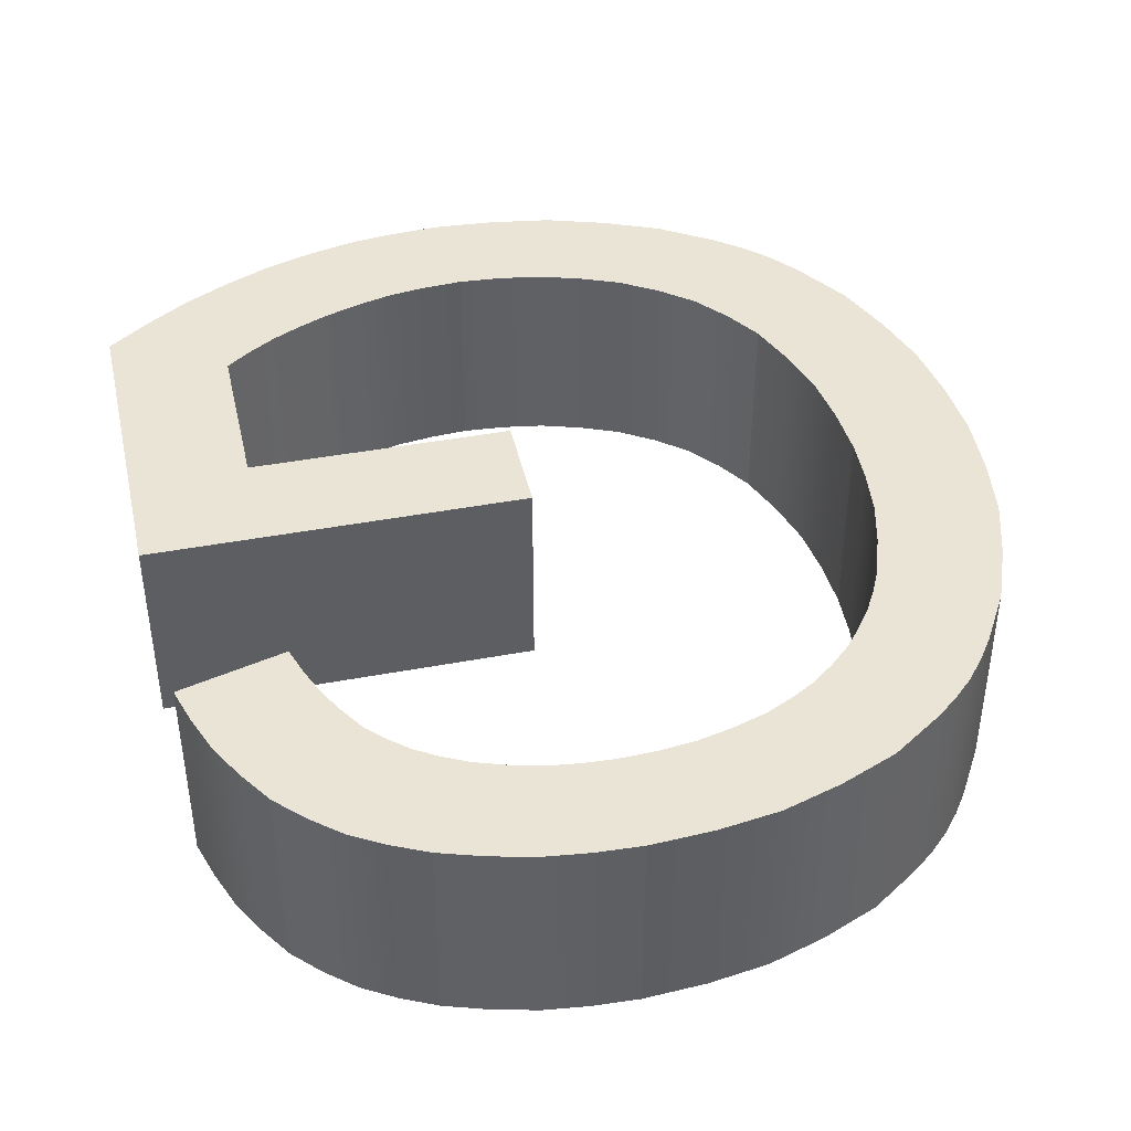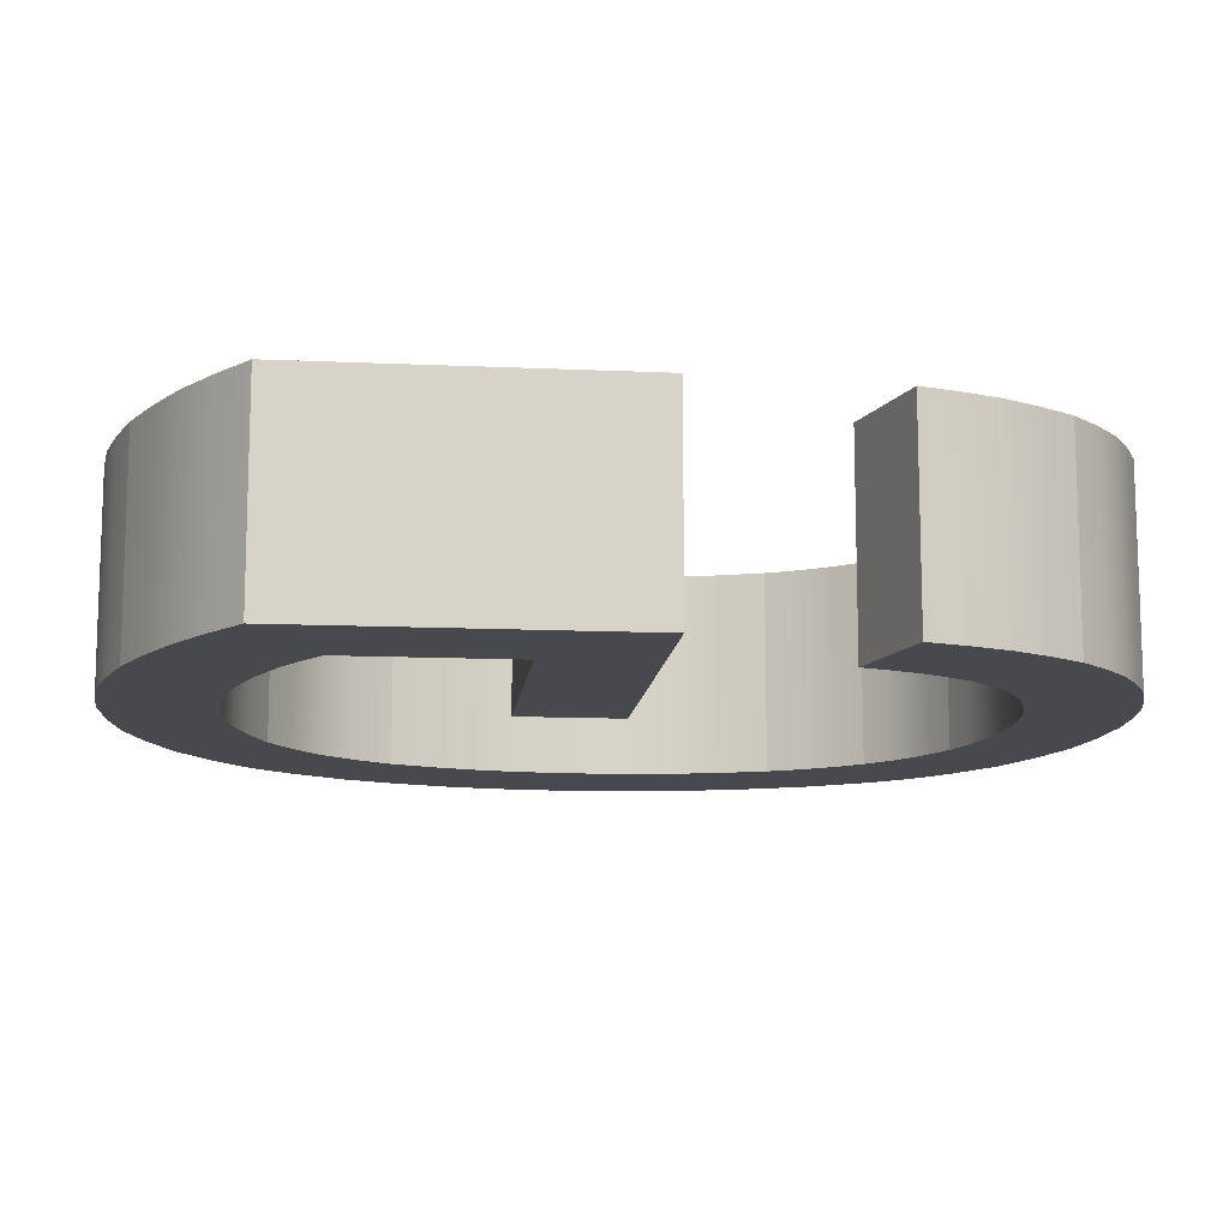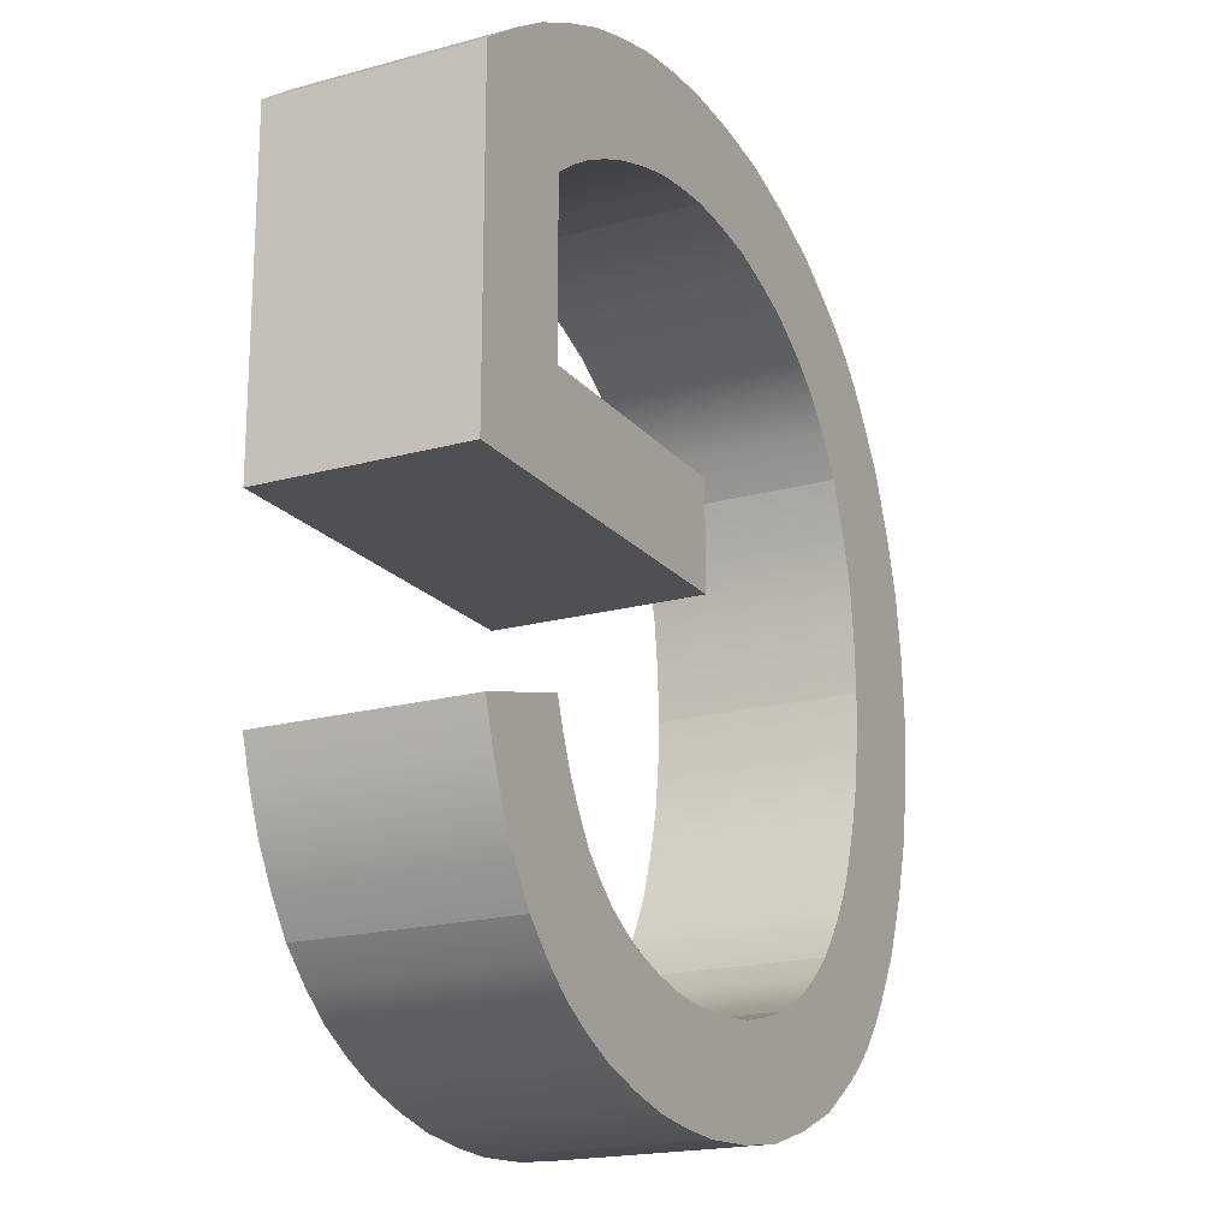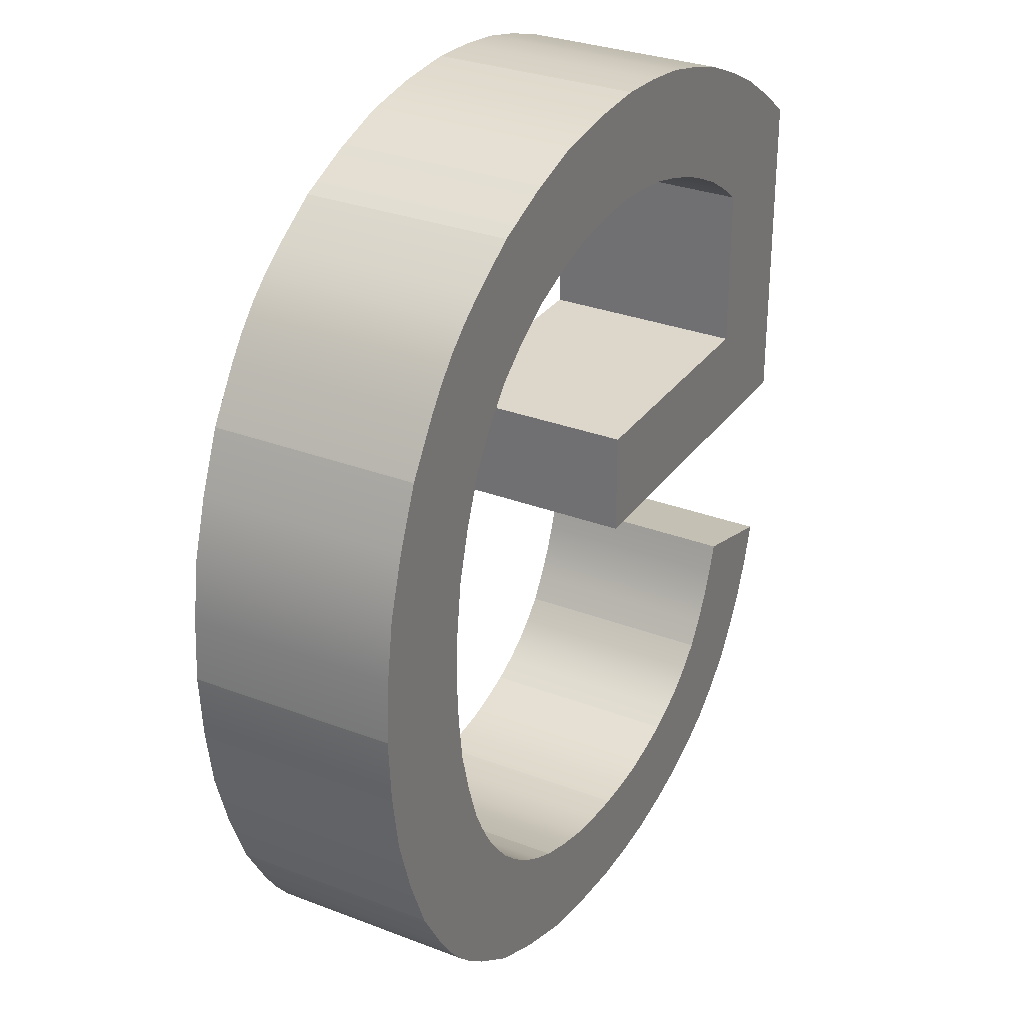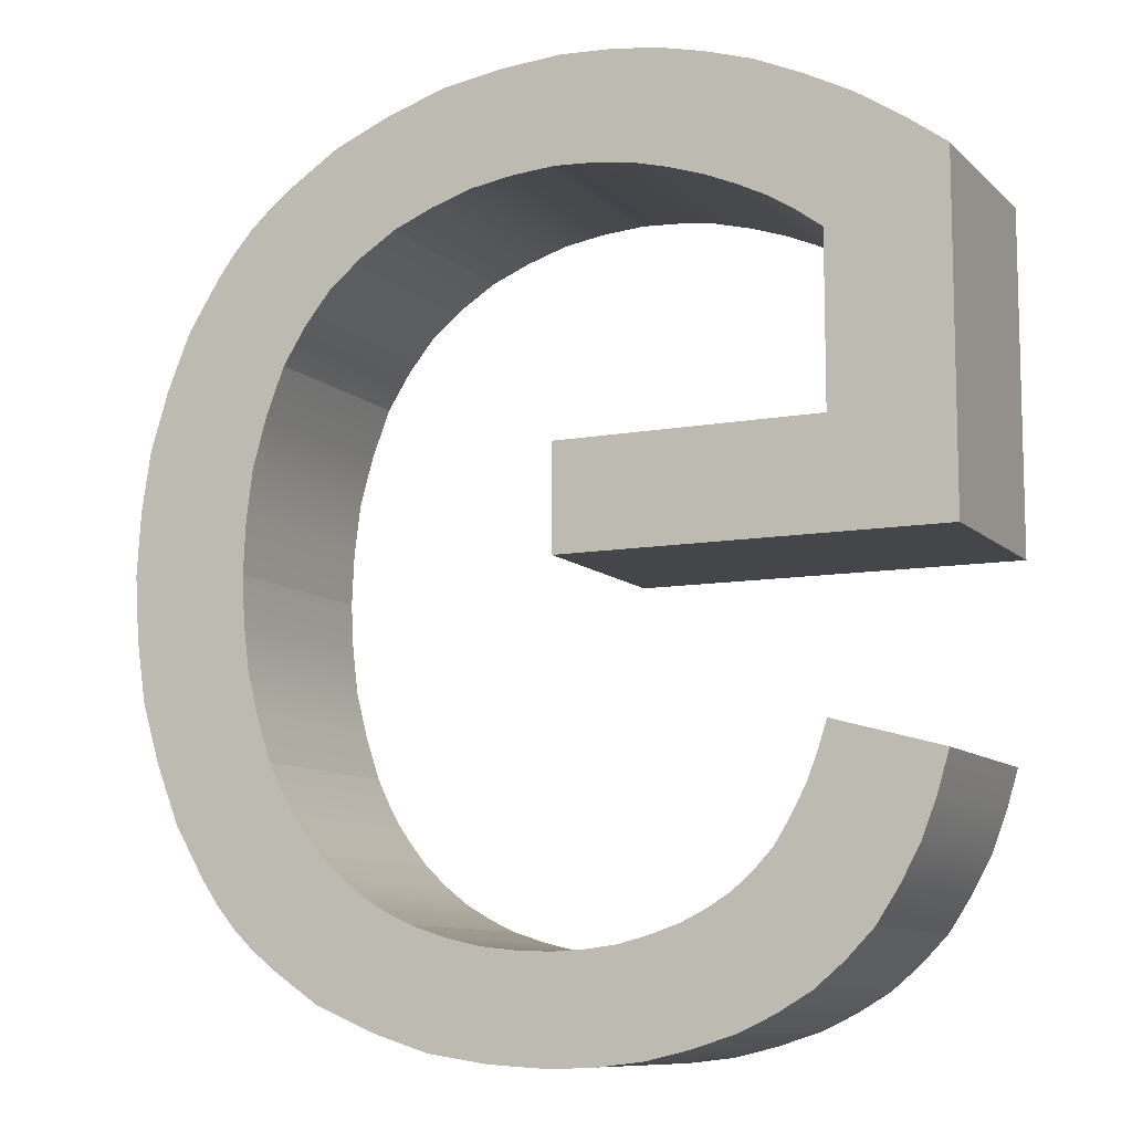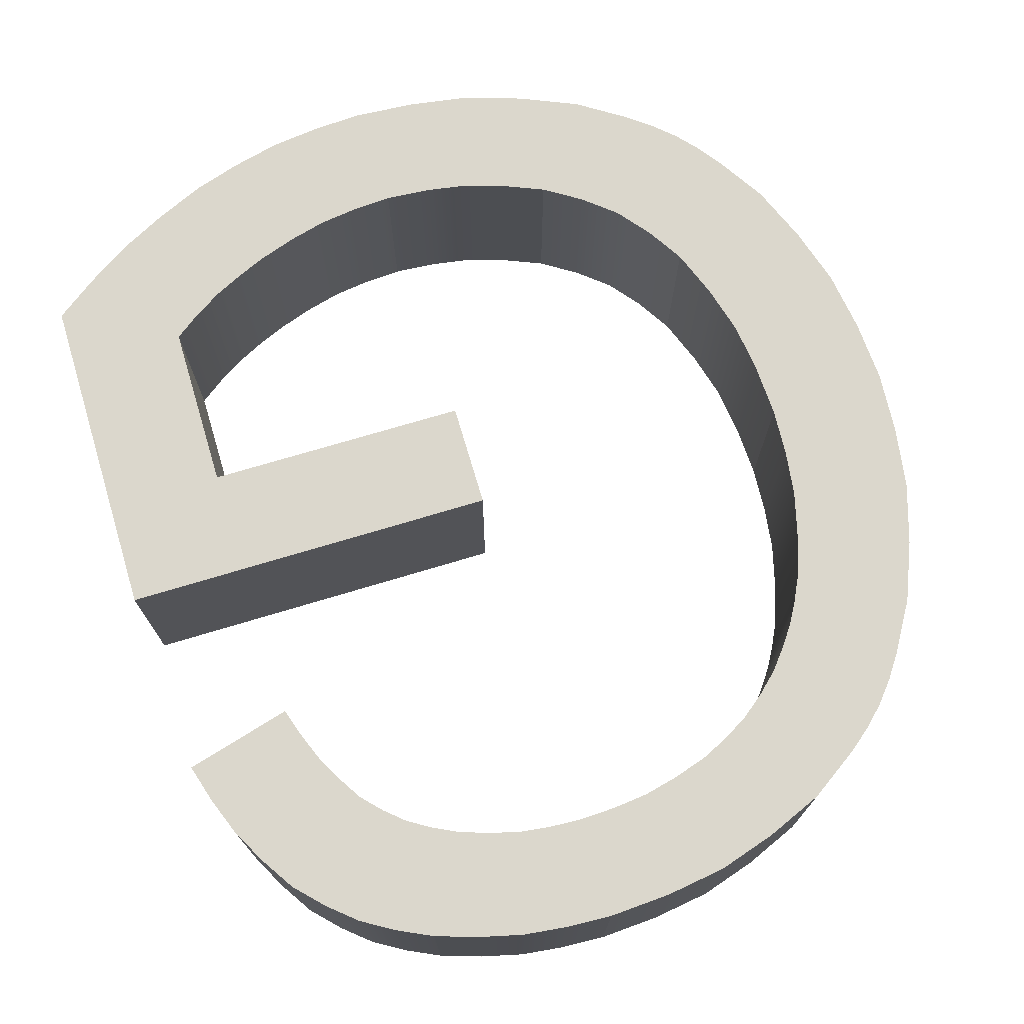
<metadata>
{"format":"obj","ext":"obj","renderer":"f3d","projection":"perspective","resolution":1024,"background":"white","views":[{"elev":42.4,"azim":167.4,"up":"+Y"},{"elev":-12.2,"azim":83.9,"up":"+Y"},{"elev":-19.2,"azim":117.3,"up":"+Z"},{"elev":30.5,"azim":-61.0,"up":"+Z"},{"elev":-9.8,"azim":25.4,"up":"+Z"},{"elev":73.3,"azim":163.4,"up":"+Y"}]}
</metadata>
<code>
g Body49
v -149.5 0 52.12
v -149.5 0 54.66
v -149.5 5 54.66
v -149.5 5 52.12
v -140.4 0 52.1
v -140.4 5 52.1
v -140.4 0 60.14
v -140.4 5 60.14
v -144.7 0 62.68
v -143.6 0 62.16
v -142.5 0 61.58
v -141.4 0 60.89
v -141.4 5 60.89
v -142.5 5 61.58
v -143.6 5 62.16
v -144.7 5 62.68
v -149.3 0 63.53
v -148.2 0 63.46
v -147 0 63.31
v -145.9 0 63.04
v -145.9 5 63.04
v -147 5 63.31
v -148.2 5 63.46
v -149.3 5 63.53
v -155.1 0 62.16
v -153.8 0 62.75
v -152.3 0 63.2
v -150.9 0 63.43
v -150.9 5 63.43
v -152.3 5 63.2
v -153.8 5 62.75
v -155.1 5 62.16
v -159.1 0 58.21
v -158.3 0 59.41
v -157.9 0 59.97
v -157.4 0 60.5
v -156.9 0 60.96
v -156.3 0 61.39
v -156.3 5 61.39
v -156.9 5 60.96
v -157.4 5 60.5
v -157.9 5 59.97
v -158.3 5 59.41
v -159.1 5 58.21
v -160.4 0 52.43
v -160.3 0 53.93
v -160.1 0 55.4
v -159.7 0 56.82
v -159.7 5 56.82
v -160.1 5 55.4
v -160.3 5 53.93
v -160.4 5 52.43
v -159.1 0 46.52
v -159.7 0 47.94
v -160.1 0 49.4
v -160.3 0 50.9
v -160.3 5 50.9
v -160.1 5 49.4
v -159.7 5 47.94
v -159.1 5 46.52
v -155.3 0 42.45
v -156.5 0 43.25
v -157 0 43.69
v -157.5 0 44.17
v -158 0 44.71
v -158.4 0 45.29
v -158.4 5 45.29
v -158 5 44.71
v -157.5 5 44.17
v -157 5 43.69
v -156.5 5 43.25
v -155.3 5 42.45
v -149.6 0 41.12
v -151.1 0 41.21
v -152.5 0 41.43
v -153.9 0 41.87
v -153.9 5 41.87
v -152.5 5 41.43
v -151.1 5 41.21
v -149.6 5 41.12
v -145.3 0 41.88
v -146.4 0 41.55
v -147.4 0 41.29
v -148.5 0 41.17
v -148.5 5 41.17
v -147.4 5 41.29
v -146.4 5 41.55
v -145.3 5 41.88
v -142.3 0 44
v -143 0 43.33
v -143.7 0 42.74
v -144.5 0 42.28
v -144.5 5 42.28
v -143.7 5 42.74
v -143 5 43.33
v -142.3 5 44
v -140.7 0 47.55
v -141 0 46.6
v -141.3 0 45.69
v -141.8 0 44.83
v -141.8 5 44.83
v -141.3 5 45.69
v -141 5 46.6
v -140.7 5 47.55
v -143.3 0 48.26
v -143.3 5 48.26
v -144.5 0 45.66
v -144.1 0 46.27
v -143.8 0 46.9
v -143.5 0 47.57
v -143.5 5 47.57
v -143.8 5 46.9
v -144.1 5 46.27
v -144.5 5 45.66
v -146.6 0 44.14
v -146 0 44.43
v -145.4 0 44.76
v -144.9 0 45.18
v -144.9 5 45.18
v -145.4 5 44.76
v -146 5 44.43
v -146.6 5 44.14
v -149.5 0 43.57
v -148.8 0 43.61
v -148 0 43.71
v -147.3 0 43.89
v -147.3 5 43.89
v -148 5 43.71
v -148.8 5 43.61
v -149.5 5 43.57
v -153 0 44.17
v -152.1 0 43.9
v -151.3 0 43.7
v -150.4 0 43.61
v -150.4 5 43.61
v -151.3 5 43.7
v -152.1 5 43.9
v -153 5 44.17
v -155.3 0 45.74
v -154.7 0 45.26
v -154.2 0 44.83
v -153.6 0 44.48
v -153.6 5 44.48
v -154.2 5 44.83
v -154.7 5 45.26
v -155.3 5 45.74
v -156.6 0 47.89
v -156.4 0 47.31
v -156 0 46.76
v -155.7 0 46.24
v -155.7 5 46.24
v -156 5 46.76
v -156.4 5 47.31
v -156.6 5 47.89
v -157.5 0 52.25
v -157.4 0 51.13
v -157.3 0 50.03
v -157 0 48.95
v -157 5 48.95
v -157.3 5 50.03
v -157.4 5 51.13
v -157.5 5 52.25
v -156.5 0 57.1
v -156.9 0 55.93
v -157.2 0 54.74
v -157.4 0 53.5
v -157.4 5 53.5
v -157.2 5 54.74
v -156.9 5 55.93
v -156.5 5 57.1
v -153.6 0 60
v -154.4 0 59.44
v -155.2 0 58.79
v -155.9 0 57.99
v -155.9 5 57.99
v -155.2 5 58.79
v -154.4 5 59.44
v -153.6 5 60
v -149.5 0 60.94
v -150.6 0 60.87
v -151.6 0 60.71
v -152.6 0 60.4
v -152.6 5 60.4
v -151.6 5 60.71
v -150.6 5 60.87
v -149.5 5 60.94
v -145.9 0 60.22
v -146.8 0 60.53
v -147.7 0 60.76
v -148.6 0 60.88
v -148.6 5 60.88
v -147.7 5 60.76
v -146.8 5 60.53
v -145.9 5 60.22
v -143.2 0 58.69
v -143.8 0 59.16
v -144.5 0 59.57
v -145.2 0 59.92
v -145.2 5 59.92
v -144.5 5 59.57
v -143.8 5 59.16
v -143.2 5 58.69
v -143.2 0 54.66
v -143.2 5 54.66
f 1 2 4
f 4 2 3
f 5 1 6
f 6 1 4
f 7 5 8
f 8 5 6
f 9 10 16
f 16 10 15
f 15 10 11
f 15 11 14
f 14 11 12
f 14 12 13
f 13 12 7
f 13 7 8
f 17 18 24
f 24 18 23
f 23 18 19
f 23 19 22
f 22 19 20
f 22 20 21
f 21 20 9
f 21 9 16
f 25 26 32
f 32 26 31
f 31 26 27
f 31 27 30
f 30 27 28
f 30 28 29
f 29 28 17
f 29 17 24
f 33 34 44
f 44 34 43
f 43 34 35
f 43 35 42
f 42 35 36
f 42 36 41
f 41 36 37
f 41 37 40
f 40 37 38
f 40 38 39
f 39 38 25
f 39 25 32
f 45 46 52
f 52 46 51
f 51 46 47
f 51 47 50
f 50 47 48
f 50 48 49
f 49 48 33
f 49 33 44
f 53 54 60
f 60 54 59
f 59 54 55
f 59 55 58
f 58 55 56
f 58 56 57
f 57 56 45
f 57 45 52
f 61 62 72
f 72 62 71
f 71 62 63
f 71 63 70
f 70 63 64
f 70 64 69
f 69 64 65
f 69 65 68
f 68 65 66
f 68 66 67
f 67 66 53
f 67 53 60
f 73 74 80
f 80 74 79
f 79 74 75
f 79 75 78
f 78 75 76
f 78 76 77
f 77 76 61
f 77 61 72
f 81 82 88
f 88 82 87
f 87 82 83
f 87 83 86
f 86 83 84
f 86 84 85
f 85 84 73
f 85 73 80
f 89 90 96
f 96 90 95
f 95 90 91
f 95 91 94
f 94 91 92
f 94 92 93
f 93 92 81
f 93 81 88
f 97 98 104
f 104 98 103
f 103 98 99
f 103 99 102
f 102 99 100
f 102 100 101
f 101 100 89
f 101 89 96
f 105 97 106
f 106 97 104
f 107 108 114
f 114 108 113
f 113 108 109
f 113 109 112
f 112 109 110
f 112 110 111
f 111 110 105
f 111 105 106
f 115 116 122
f 122 116 121
f 121 116 117
f 121 117 120
f 120 117 118
f 120 118 119
f 119 118 107
f 119 107 114
f 123 124 130
f 130 124 129
f 129 124 125
f 129 125 128
f 128 125 126
f 128 126 127
f 127 126 115
f 127 115 122
f 131 132 138
f 138 132 137
f 137 132 133
f 137 133 136
f 136 133 134
f 136 134 135
f 135 134 123
f 135 123 130
f 139 140 146
f 146 140 145
f 145 140 141
f 145 141 144
f 144 141 142
f 144 142 143
f 143 142 131
f 143 131 138
f 147 148 154
f 154 148 153
f 153 148 149
f 153 149 152
f 152 149 150
f 152 150 151
f 151 150 139
f 151 139 146
f 155 156 162
f 162 156 161
f 161 156 157
f 161 157 160
f 160 157 158
f 160 158 159
f 159 158 147
f 159 147 154
f 163 164 170
f 170 164 169
f 169 164 165
f 169 165 168
f 168 165 166
f 168 166 167
f 167 166 155
f 167 155 162
f 171 172 178
f 178 172 177
f 177 172 173
f 177 173 176
f 176 173 174
f 176 174 175
f 175 174 163
f 175 163 170
f 179 180 186
f 186 180 185
f 185 180 181
f 185 181 184
f 184 181 182
f 184 182 183
f 183 182 171
f 183 171 178
f 187 188 194
f 194 188 193
f 193 188 189
f 193 189 192
f 192 189 190
f 192 190 191
f 191 190 179
f 191 179 186
f 195 196 202
f 202 196 201
f 201 196 197
f 201 197 200
f 200 197 198
f 200 198 199
f 199 198 187
f 199 187 194
f 203 195 204
f 204 195 202
f 2 203 3
f 3 203 204
f 3 204 4
f 4 204 6
f 6 204 8
f 8 204 202
f 8 202 13
f 13 202 14
f 14 202 201
f 14 201 200
f 14 200 15
f 15 200 199
f 15 199 16
f 16 199 194
f 16 194 21
f 21 194 193
f 21 193 22
f 22 193 192
f 22 192 23
f 23 192 191
f 23 191 24
f 24 191 186
f 24 186 29
f 29 186 185
f 29 185 184
f 29 184 30
f 30 184 183
f 30 183 31
f 31 183 178
f 31 178 32
f 32 178 177
f 32 177 39
f 39 177 176
f 39 176 40
f 40 176 41
f 41 176 175
f 41 175 42
f 42 175 43
f 43 175 170
f 43 170 44
f 44 170 169
f 44 169 49
f 49 169 168
f 49 168 50
f 50 168 51
f 51 168 167
f 51 167 52
f 52 167 162
f 52 162 57
f 57 162 161
f 57 161 58
f 58 161 160
f 58 160 59
f 59 160 159
f 59 159 154
f 59 154 60
f 60 154 153
f 60 153 67
f 67 153 152
f 67 152 68
f 68 152 151
f 68 151 69
f 69 151 146
f 69 146 70
f 70 146 71
f 71 146 145
f 71 145 72
f 72 145 144
f 72 144 143
f 72 143 77
f 77 143 138
f 77 138 78
f 78 138 137
f 78 137 136
f 78 136 79
f 79 136 135
f 79 135 80
f 80 135 130
f 80 130 129
f 80 129 85
f 85 129 128
f 85 128 86
f 86 128 127
f 86 127 87
f 87 127 122
f 87 122 88
f 88 122 121
f 88 121 93
f 93 121 120
f 93 120 94
f 94 120 119
f 94 119 95
f 95 119 114
f 95 114 96
f 96 114 113
f 96 113 101
f 101 113 112
f 101 112 102
f 102 112 111
f 102 111 103
f 103 111 106
f 103 106 104
f 2 1 203
f 203 1 5
f 203 5 7
f 203 7 195
f 195 7 12
f 195 12 11
f 10 197 11
f 11 197 196
f 11 196 195
f 197 10 198
f 198 10 9
f 198 9 187
f 187 9 20
f 187 20 188
f 188 20 19
f 188 19 189
f 189 19 18
f 189 18 190
f 190 18 17
f 190 17 179
f 179 17 28
f 179 28 180
f 180 28 181
f 181 28 27
f 181 27 182
f 182 27 26
f 182 26 171
f 171 26 25
f 171 25 172
f 172 25 38
f 172 38 173
f 173 38 37
f 173 37 36
f 173 36 174
f 174 36 35
f 174 35 34
f 174 34 163
f 163 34 33
f 163 33 164
f 164 33 48
f 164 48 165
f 165 48 47
f 165 47 46
f 165 46 166
f 166 46 45
f 166 45 155
f 155 45 56
f 155 56 156
f 156 56 55
f 156 55 157
f 157 55 54
f 157 54 158
f 158 54 147
f 147 54 53
f 147 53 148
f 148 53 66
f 148 66 149
f 149 66 65
f 149 65 150
f 150 65 64
f 150 64 139
f 139 64 63
f 139 63 62
f 139 62 140
f 140 62 61
f 140 61 141
f 141 61 142
f 142 61 76
f 142 76 131
f 131 76 75
f 131 75 132
f 132 75 133
f 133 75 74
f 133 74 134
f 134 74 73
f 134 73 123
f 123 73 124
f 124 73 84
f 124 84 125
f 125 84 83
f 125 83 126
f 126 83 82
f 126 82 115
f 115 82 81
f 115 81 116
f 116 81 92
f 116 92 117
f 117 92 91
f 117 91 118
f 118 91 90
f 118 90 107
f 107 90 89
f 107 89 108
f 108 89 100
f 108 100 109
f 109 100 99
f 109 99 110
f 110 99 98
f 110 98 105
f 105 98 97

</code>
